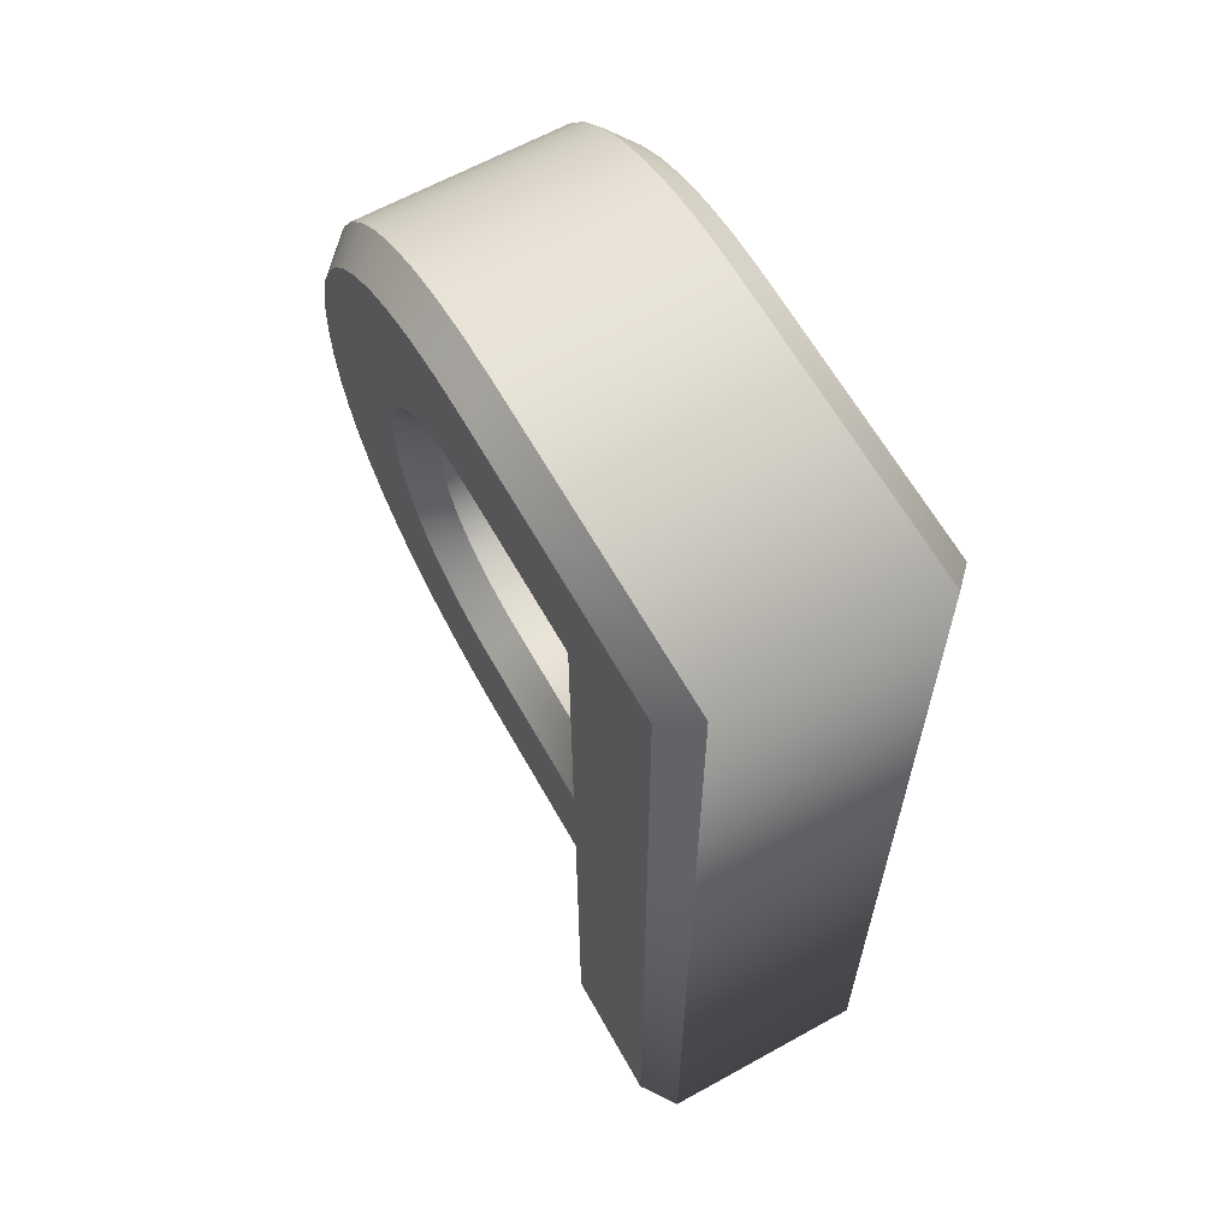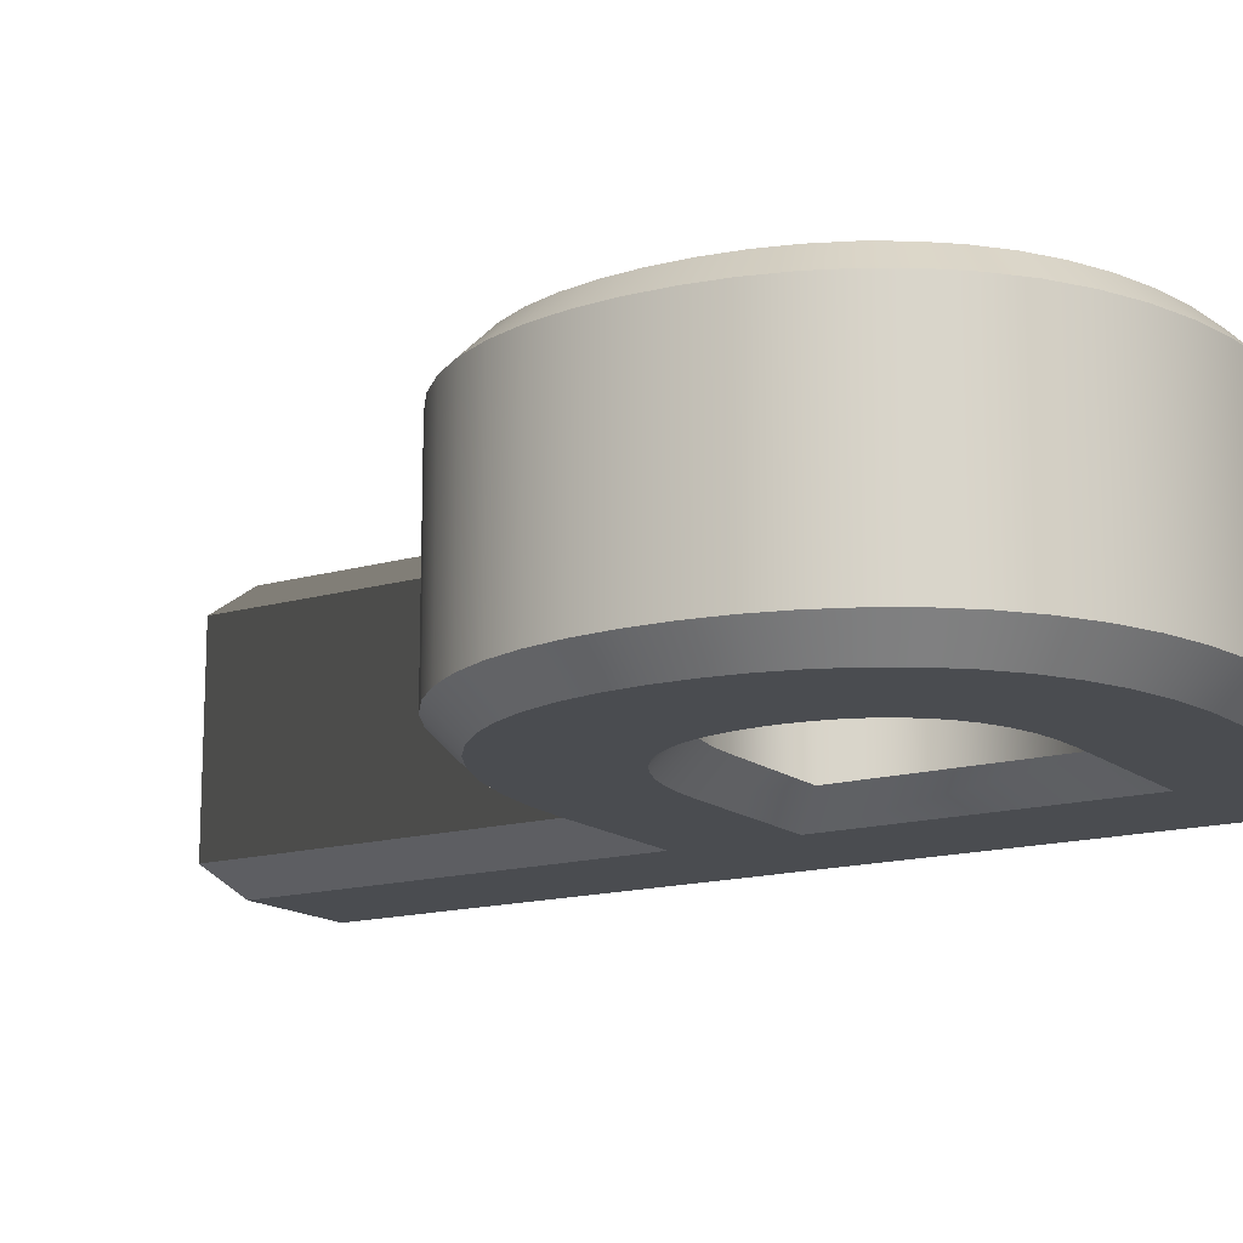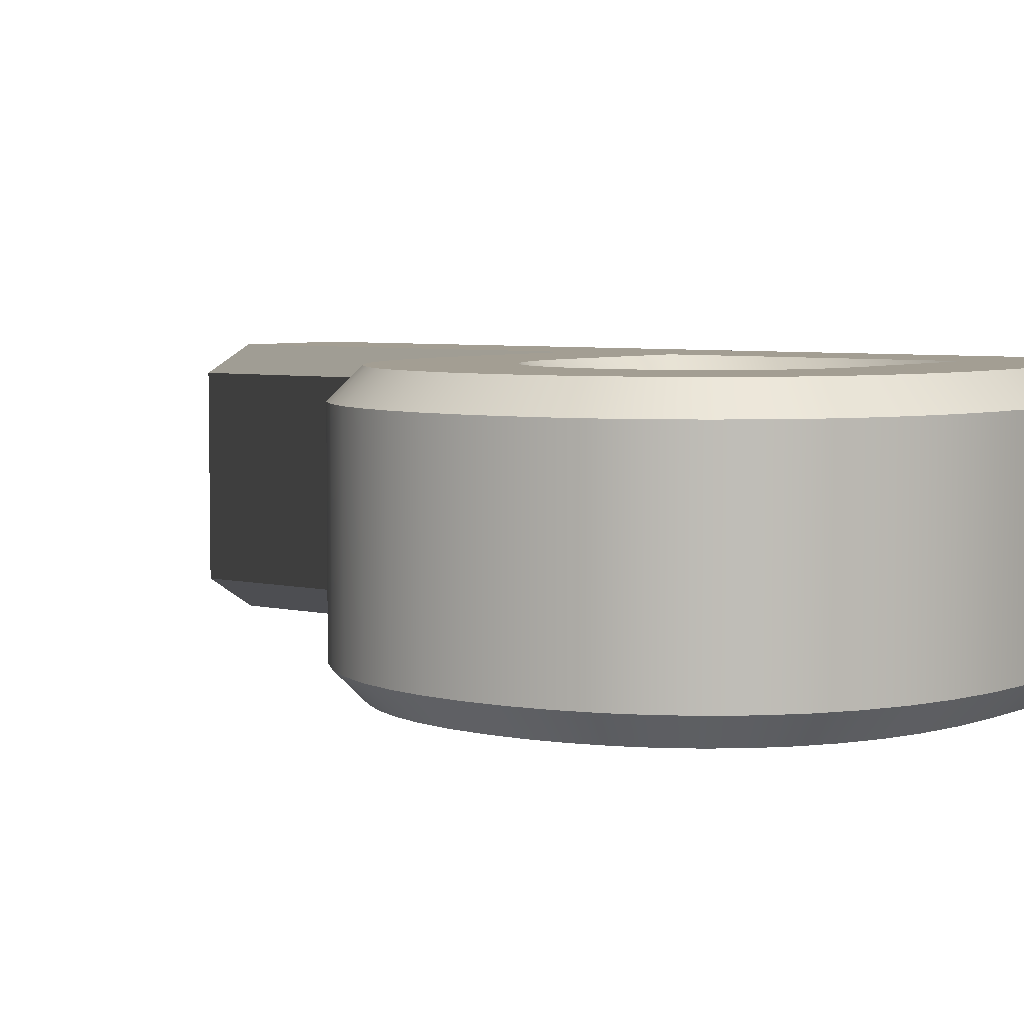
<metadata>
{"format":"obj","ext":"obj","renderer":"f3d","projection":"perspective","resolution":1024,"background":"white","views":[{"elev":63.3,"azim":-119.3,"up":"+Y"},{"elev":-15.0,"azim":122.0,"up":"+Z"},{"elev":5.2,"azim":127.5,"up":"+Z"}]}
</metadata>
<code>
o Text
v -0.2965 2.2 -0.05359
v -0.2325 2.19 -0.05359
v -0.1751 2.173 -0.05359
v -0.1241 2.151 -0.05359
v -0.07958 2.123 -0.05359
v -0.04129 2.09 -0.05359
v -0.009146 2.053 -0.05359
v 0.01696 2.012 -0.05359
v 0.03713 1.967 -0.05359
v 0.05143 1.919 -0.05359
v 0.05996 1.868 -0.05359
v 0.06278 1.816 -0.05359
v 0.05979 1.764 -0.05359
v 0.05077 1.714 -0.05359
v 0.03563 1.667 -0.05359
v 0.01429 1.624 -0.05359
v -0.01336 1.584 -0.05359
v -0.04741 1.548 -0.05359
v -0.088 1.516 -0.05359
v -0.1353 1.489 -0.05359
v -0.1893 1.467 -0.05359
v -0.2502 1.451 -0.05359
v -0.3182 1.441 -0.05359
v -0.3933 1.438 -0.05359
v -0.6012 1.438 -0.05359
v -0.6012 0.8478 -0.05359
v -0.7892 0.8478 -0.05359
v -0.7892 2.204 -0.05359
v -0.3673 2.204 -0.05359
v -0.3751 1.606 -0.05359
v -0.3394 1.607 -0.05359
v -0.3059 1.612 -0.05359
v -0.2749 1.62 -0.05359
v -0.2464 1.631 -0.05359
v -0.2207 1.646 -0.05359
v -0.1978 1.663 -0.05359
v -0.1781 1.683 -0.05359
v -0.1616 1.706 -0.05359
v -0.1485 1.731 -0.05359
v -0.139 1.76 -0.05359
v -0.1332 1.791 -0.05359
v -0.1312 1.824 -0.05359
v -0.1324 1.849 -0.05359
v -0.1361 1.875 -0.05359
v -0.1426 1.9 -0.05359
v -0.1522 1.924 -0.05359
v -0.1651 1.947 -0.05359
v -0.1815 1.968 -0.05359
v -0.2017 1.987 -0.05359
v -0.226 2.004 -0.05359
v -0.2544 2.017 -0.05359
v -0.2873 2.027 -0.05359
v -0.3248 2.034 -0.05359
v -0.3671 2.036 -0.05359
v -0.6012 2.036 -0.05359
v -0.6012 1.606 -0.05359
v -0.2965 2.2 -0.4456
v -0.2325 2.19 -0.4456
v -0.1751 2.173 -0.4456
v -0.1241 2.151 -0.4456
v -0.07958 2.123 -0.4456
v -0.04129 2.09 -0.4456
v -0.009146 2.053 -0.4456
v 0.01696 2.012 -0.4456
v 0.03713 1.967 -0.4456
v 0.05143 1.919 -0.4456
v 0.05996 1.868 -0.4456
v 0.06278 1.816 -0.4456
v 0.05979 1.764 -0.4456
v 0.05077 1.714 -0.4456
v 0.03563 1.667 -0.4456
v 0.01429 1.624 -0.4456
v -0.01336 1.584 -0.4456
v -0.04741 1.548 -0.4456
v -0.088 1.516 -0.4456
v -0.1353 1.489 -0.4456
v -0.1893 1.467 -0.4456
v -0.2502 1.451 -0.4456
v -0.3182 1.441 -0.4456
v -0.3933 1.438 -0.4456
v -0.6012 1.438 -0.4456
v -0.6012 0.8478 -0.4456
v -0.7892 0.8478 -0.4456
v -0.7892 2.204 -0.4456
v -0.3673 2.204 -0.4456
v -0.3751 1.606 -0.4456
v -0.3394 1.607 -0.4456
v -0.3059 1.612 -0.4456
v -0.2749 1.62 -0.4456
v -0.2464 1.631 -0.4456
v -0.2207 1.646 -0.4456
v -0.1978 1.663 -0.4456
v -0.1781 1.683 -0.4456
v -0.1616 1.706 -0.4456
v -0.1485 1.731 -0.4456
v -0.139 1.76 -0.4456
v -0.1332 1.791 -0.4456
v -0.1312 1.824 -0.4456
v -0.1324 1.849 -0.4456
v -0.1361 1.875 -0.4456
v -0.1426 1.9 -0.4456
v -0.1522 1.924 -0.4456
v -0.1651 1.947 -0.4456
v -0.1815 1.968 -0.4456
v -0.2017 1.987 -0.4456
v -0.226 2.004 -0.4456
v -0.2544 2.017 -0.4456
v -0.2873 2.027 -0.4456
v -0.3248 2.034 -0.4456
v -0.3671 2.036 -0.4456
v -0.6012 2.036 -0.4456
v -0.6012 1.606 -0.4456
v -0.2965 2.2 -0.4456
v -0.2921 2.242 -0.4036
v -0.2325 2.19 -0.4456
v -0.2232 2.231 -0.4036
v -0.1751 2.173 -0.4456
v -0.1606 2.213 -0.4036
v -0.1241 2.151 -0.4456
v -0.1044 2.188 -0.4036
v -0.07958 2.123 -0.4456
v -0.05464 2.157 -0.4036
v -0.04129 2.09 -0.4456
v -0.01157 2.12 -0.4036
v -0.009146 2.053 -0.4456
v 0.02467 2.078 -0.4036
v 0.01696 2.012 -0.4456
v 0.05403 2.032 -0.4036
v 0.03713 1.967 -0.4456
v 0.07657 1.981 -0.4036
v 0.05143 1.919 -0.4456
v 0.09241 1.928 -0.4036
v 0.05996 1.868 -0.4456
v 0.1018 1.873 -0.4036
v 0.06278 1.816 -0.4456
v 0.1048 1.816 -0.4036
v 0.05979 1.764 -0.4456
v 0.1016 1.759 -0.4036
v 0.05077 1.714 -0.4456
v 0.09159 1.704 -0.4036
v 0.03563 1.667 -0.4456
v 0.07468 1.652 -0.4036
v 0.01429 1.624 -0.4456
v 0.05064 1.602 -0.4036
v -0.01336 1.584 -0.4456
v 0.01939 1.557 -0.4036
v -0.04741 1.548 -0.4456
v -0.01905 1.516 -0.4036
v -0.088 1.516 -0.4456
v -0.06456 1.481 -0.4036
v -0.1353 1.489 -0.4456
v -0.1169 1.451 -0.4036
v -0.1893 1.467 -0.4456
v -0.1761 1.427 -0.4036
v -0.2502 1.451 -0.4456
v -0.2418 1.41 -0.4036
v -0.3182 1.441 -0.4456
v -0.3142 1.399 -0.4036
v -0.3933 1.438 -0.4456
v -0.3923 1.396 -0.4036
v -0.6012 1.438 -0.4456
v -0.5592 1.396 -0.4036
v -0.6012 0.8478 -0.4456
v -0.5592 0.8058 -0.4036
v -0.7892 0.8478 -0.4456
v -0.8312 0.8058 -0.4036
v -0.7892 2.204 -0.4456
v -0.8312 2.246 -0.4036
v -0.3673 2.204 -0.4456
v -0.3663 2.246 -0.4036
v -0.2921 2.242 -0.4036
v -0.2921 2.242 -0.09559
v -0.2232 2.231 -0.4036
v -0.2232 2.231 -0.09559
v -0.1606 2.213 -0.4036
v -0.1606 2.213 -0.09559
v -0.1044 2.188 -0.4036
v -0.1044 2.188 -0.09559
v -0.05464 2.157 -0.4036
v -0.05464 2.157 -0.09559
v -0.01157 2.12 -0.4036
v -0.01157 2.12 -0.09559
v 0.02467 2.078 -0.4036
v 0.02467 2.078 -0.09559
v 0.05403 2.032 -0.4036
v 0.05403 2.032 -0.09559
v 0.07657 1.981 -0.4036
v 0.07657 1.981 -0.09559
v 0.09241 1.928 -0.4036
v 0.09241 1.928 -0.09559
v 0.1018 1.873 -0.4036
v 0.1018 1.873 -0.09559
v 0.1048 1.816 -0.4036
v 0.1048 1.816 -0.09559
v 0.1016 1.759 -0.4036
v 0.1016 1.759 -0.09559
v 0.09159 1.704 -0.4036
v 0.09159 1.704 -0.09559
v 0.07468 1.652 -0.4036
v 0.07468 1.652 -0.09559
v 0.05064 1.602 -0.4036
v 0.05064 1.602 -0.09559
v 0.01939 1.557 -0.4036
v 0.01939 1.557 -0.09559
v -0.01905 1.516 -0.4036
v -0.01905 1.516 -0.09559
v -0.06456 1.481 -0.4036
v -0.06456 1.481 -0.09559
v -0.1169 1.451 -0.4036
v -0.1169 1.451 -0.09559
v -0.1761 1.427 -0.4036
v -0.1761 1.427 -0.09559
v -0.2418 1.41 -0.4036
v -0.2418 1.41 -0.09559
v -0.3142 1.399 -0.4036
v -0.3142 1.399 -0.09559
v -0.3923 1.396 -0.4036
v -0.3923 1.396 -0.09559
v -0.5592 1.396 -0.4036
v -0.5592 1.396 -0.09559
v -0.5592 0.8058 -0.4036
v -0.5592 0.8058 -0.09559
v -0.8312 0.8058 -0.4036
v -0.8312 0.8058 -0.09559
v -0.8312 2.246 -0.4036
v -0.8312 2.246 -0.09559
v -0.3663 2.246 -0.4036
v -0.3663 2.246 -0.09559
v -0.2921 2.242 -0.09559
v -0.2965 2.2 -0.05359
v -0.2232 2.231 -0.09559
v -0.2325 2.19 -0.05359
v -0.1606 2.213 -0.09559
v -0.1751 2.173 -0.05359
v -0.1044 2.188 -0.09559
v -0.1241 2.151 -0.05359
v -0.05464 2.157 -0.09559
v -0.07958 2.123 -0.05359
v -0.01157 2.12 -0.09559
v -0.04129 2.09 -0.05359
v 0.02467 2.078 -0.09559
v -0.009146 2.053 -0.05359
v 0.05403 2.032 -0.09559
v 0.01696 2.012 -0.05359
v 0.07657 1.981 -0.09559
v 0.03713 1.967 -0.05359
v 0.09241 1.928 -0.09559
v 0.05143 1.919 -0.05359
v 0.1018 1.873 -0.09559
v 0.05996 1.868 -0.05359
v 0.1048 1.816 -0.09559
v 0.06278 1.816 -0.05359
v 0.1016 1.759 -0.09559
v 0.05979 1.764 -0.05359
v 0.09159 1.704 -0.09559
v 0.05077 1.714 -0.05359
v 0.07468 1.652 -0.09559
v 0.03563 1.667 -0.05359
v 0.05064 1.602 -0.09559
v 0.01429 1.624 -0.05359
v 0.01939 1.557 -0.09559
v -0.01336 1.584 -0.05359
v -0.01905 1.516 -0.09559
v -0.04741 1.548 -0.05359
v -0.06456 1.481 -0.09559
v -0.088 1.516 -0.05359
v -0.1169 1.451 -0.09559
v -0.1353 1.489 -0.05359
v -0.1761 1.427 -0.09559
v -0.1893 1.467 -0.05359
v -0.2418 1.41 -0.09559
v -0.2502 1.451 -0.05359
v -0.3142 1.399 -0.09559
v -0.3182 1.441 -0.05359
v -0.3923 1.396 -0.09559
v -0.3933 1.438 -0.05359
v -0.5592 1.396 -0.09559
v -0.6012 1.438 -0.05359
v -0.5592 0.8058 -0.09559
v -0.6012 0.8478 -0.05359
v -0.8312 0.8058 -0.09559
v -0.7892 0.8478 -0.05359
v -0.8312 2.246 -0.09559
v -0.7892 2.204 -0.05359
v -0.3663 2.246 -0.09559
v -0.3673 2.204 -0.05359
v -0.3751 1.606 -0.4456
v -0.3761 1.648 -0.4036
v -0.3394 1.607 -0.4456
v -0.3434 1.649 -0.4036
v -0.3059 1.612 -0.4456
v -0.3142 1.654 -0.4036
v -0.2749 1.62 -0.4456
v -0.2878 1.66 -0.4036
v -0.2464 1.631 -0.4456
v -0.2643 1.67 -0.4036
v -0.2207 1.646 -0.4456
v -0.2435 1.681 -0.4036
v -0.1978 1.663 -0.4456
v -0.2256 1.694 -0.4036
v -0.1781 1.683 -0.4456
v -0.2103 1.71 -0.4036
v -0.1616 1.706 -0.4456
v -0.1975 1.728 -0.4036
v -0.1485 1.731 -0.4456
v -0.1873 1.748 -0.4036
v -0.139 1.76 -0.4456
v -0.1797 1.77 -0.4036
v -0.1332 1.791 -0.4456
v -0.1749 1.796 -0.4036
v -0.1312 1.824 -0.4456
v -0.1733 1.824 -0.4036
v -0.1324 1.849 -0.4456
v -0.1742 1.845 -0.4036
v -0.1361 1.875 -0.4456
v -0.1773 1.866 -0.4036
v -0.1426 1.9 -0.4456
v -0.1826 1.887 -0.4036
v -0.1522 1.924 -0.4456
v -0.1902 1.906 -0.4036
v -0.1651 1.947 -0.4456
v -0.2002 1.924 -0.4036
v -0.1815 1.968 -0.4456
v -0.2127 1.94 -0.4036
v -0.2017 1.987 -0.4456
v -0.2281 1.954 -0.4036
v -0.226 2.004 -0.4456
v -0.2469 1.967 -0.4036
v -0.2544 2.017 -0.4456
v -0.2697 1.978 -0.4036
v -0.2873 2.027 -0.4456
v -0.297 1.986 -0.4036
v -0.3248 2.034 -0.4456
v -0.3294 1.992 -0.4036
v -0.3671 2.036 -0.4456
v -0.3682 1.994 -0.4036
v -0.6012 2.036 -0.4456
v -0.5592 1.994 -0.4036
v -0.6012 1.606 -0.4456
v -0.5592 1.648 -0.4036
v -0.3761 1.648 -0.4036
v -0.3761 1.648 -0.09559
v -0.3434 1.649 -0.4036
v -0.3434 1.649 -0.09559
v -0.3142 1.654 -0.4036
v -0.3142 1.654 -0.09559
v -0.2878 1.66 -0.4036
v -0.2878 1.66 -0.09559
v -0.2643 1.67 -0.4036
v -0.2643 1.67 -0.09559
v -0.2435 1.681 -0.4036
v -0.2435 1.681 -0.09559
v -0.2256 1.694 -0.4036
v -0.2256 1.694 -0.09559
v -0.2103 1.71 -0.4036
v -0.2103 1.71 -0.09559
v -0.1975 1.728 -0.4036
v -0.1975 1.728 -0.09559
v -0.1873 1.748 -0.4036
v -0.1873 1.748 -0.09559
v -0.1797 1.77 -0.4036
v -0.1797 1.77 -0.09559
v -0.1749 1.796 -0.4036
v -0.1749 1.796 -0.09559
v -0.1733 1.824 -0.4036
v -0.1733 1.824 -0.09559
v -0.1742 1.845 -0.4036
v -0.1742 1.845 -0.09559
v -0.1773 1.866 -0.4036
v -0.1773 1.866 -0.09559
v -0.1826 1.887 -0.4036
v -0.1826 1.887 -0.09559
v -0.1902 1.906 -0.4036
v -0.1902 1.906 -0.09559
v -0.2002 1.924 -0.4036
v -0.2002 1.924 -0.09559
v -0.2127 1.94 -0.4036
v -0.2127 1.94 -0.09559
v -0.2281 1.954 -0.4036
v -0.2281 1.954 -0.09559
v -0.2469 1.967 -0.4036
v -0.2469 1.967 -0.09559
v -0.2697 1.978 -0.4036
v -0.2697 1.978 -0.09559
v -0.297 1.986 -0.4036
v -0.297 1.986 -0.09559
v -0.3294 1.992 -0.4036
v -0.3294 1.992 -0.09559
v -0.3682 1.994 -0.4036
v -0.3682 1.994 -0.09559
v -0.5592 1.994 -0.4036
v -0.5592 1.994 -0.09559
v -0.5592 1.648 -0.4036
v -0.5592 1.648 -0.09559
v -0.3761 1.648 -0.09559
v -0.3751 1.606 -0.05359
v -0.3434 1.649 -0.09559
v -0.3394 1.607 -0.05359
v -0.3142 1.654 -0.09559
v -0.3059 1.612 -0.05359
v -0.2878 1.66 -0.09559
v -0.2749 1.62 -0.05359
v -0.2643 1.67 -0.09559
v -0.2464 1.631 -0.05359
v -0.2435 1.681 -0.09559
v -0.2207 1.646 -0.05359
v -0.2256 1.694 -0.09559
v -0.1978 1.663 -0.05359
v -0.2103 1.71 -0.09559
v -0.1781 1.683 -0.05359
v -0.1975 1.728 -0.09559
v -0.1616 1.706 -0.05359
v -0.1873 1.748 -0.09559
v -0.1485 1.731 -0.05359
v -0.1797 1.77 -0.09559
v -0.139 1.76 -0.05359
v -0.1749 1.796 -0.09559
v -0.1332 1.791 -0.05359
v -0.1733 1.824 -0.09559
v -0.1312 1.824 -0.05359
v -0.1742 1.845 -0.09559
v -0.1324 1.849 -0.05359
v -0.1773 1.866 -0.09559
v -0.1361 1.875 -0.05359
v -0.1826 1.887 -0.09559
v -0.1426 1.9 -0.05359
v -0.1902 1.906 -0.09559
v -0.1522 1.924 -0.05359
v -0.2002 1.924 -0.09559
v -0.1651 1.947 -0.05359
v -0.2127 1.94 -0.09559
v -0.1815 1.968 -0.05359
v -0.2281 1.954 -0.09559
v -0.2017 1.987 -0.05359
v -0.2469 1.967 -0.09559
v -0.226 2.004 -0.05359
v -0.2697 1.978 -0.09559
v -0.2544 2.017 -0.05359
v -0.297 1.986 -0.09559
v -0.2873 2.027 -0.05359
v -0.3294 1.992 -0.09559
v -0.3248 2.034 -0.05359
v -0.3682 1.994 -0.09559
v -0.3671 2.036 -0.05359
v -0.5592 1.994 -0.09559
v -0.6012 2.036 -0.05359
v -0.5592 1.648 -0.09559
v -0.6012 1.606 -0.05359
f 27 55 28
f 55 29 28
f 55 1 29
f 55 2 1
f 55 3 2
f 55 4 3
f 55 5 4
f 55 6 5
f 55 7 6
f 55 54 7
f 54 53 7
f 53 8 7
f 27 56 55
f 52 8 53
f 51 8 52
f 50 8 51
f 50 9 8
f 49 9 50
f 48 9 49
f 47 9 48
f 47 10 9
f 46 10 47
f 45 10 46
f 45 11 10
f 44 11 45
f 43 11 44
f 43 12 11
f 42 12 43
f 41 12 42
f 41 13 12
f 40 13 41
f 40 14 13
f 39 14 40
f 38 14 39
f 38 15 14
f 37 15 38
f 36 15 37
f 36 16 15
f 35 16 36
f 34 16 35
f 33 16 34
f 33 17 16
f 32 17 33
f 31 17 32
f 30 17 31
f 27 25 56
f 25 30 56
f 25 17 30
f 25 18 17
f 25 19 18
f 25 20 19
f 25 21 20
f 25 22 21
f 25 23 22
f 25 24 23
f 27 26 25
f 111 83 84
f 85 111 84
f 57 111 85
f 58 111 57
f 59 111 58
f 60 111 59
f 61 111 60
f 62 111 61
f 63 111 62
f 110 111 63
f 109 110 63
f 64 109 63
f 112 83 111
f 64 108 109
f 64 107 108
f 64 106 107
f 65 106 64
f 65 105 106
f 65 104 105
f 65 103 104
f 66 103 65
f 66 102 103
f 66 101 102
f 67 101 66
f 67 100 101
f 67 99 100
f 68 99 67
f 68 98 99
f 68 97 98
f 69 97 68
f 69 96 97
f 70 96 69
f 70 95 96
f 70 94 95
f 71 94 70
f 71 93 94
f 71 92 93
f 72 92 71
f 72 91 92
f 72 90 91
f 72 89 90
f 73 89 72
f 73 88 89
f 73 87 88
f 73 86 87
f 81 83 112
f 86 81 112
f 73 81 86
f 74 81 73
f 75 81 74
f 76 81 75
f 77 81 76
f 78 81 77
f 79 81 78
f 80 81 79
f 82 83 81
f 114 116 115 113
f 116 118 117 115
f 118 120 119 117
f 120 122 121 119
f 122 124 123 121
f 124 126 125 123
f 126 128 127 125
f 128 130 129 127
f 130 132 131 129
f 132 134 133 131
f 134 136 135 133
f 136 138 137 135
f 138 140 139 137
f 140 142 141 139
f 142 144 143 141
f 144 146 145 143
f 146 148 147 145
f 148 150 149 147
f 150 152 151 149
f 152 154 153 151
f 154 156 155 153
f 156 158 157 155
f 158 160 159 157
f 160 162 161 159
f 162 164 163 161
f 164 166 165 163
f 166 168 167 165
f 168 170 169 167
f 170 114 113 169
f 172 174 173 171
f 174 176 175 173
f 176 178 177 175
f 178 180 179 177
f 180 182 181 179
f 182 184 183 181
f 184 186 185 183
f 186 188 187 185
f 188 190 189 187
f 190 192 191 189
f 192 194 193 191
f 194 196 195 193
f 196 198 197 195
f 198 200 199 197
f 200 202 201 199
f 202 204 203 201
f 204 206 205 203
f 206 208 207 205
f 208 210 209 207
f 210 212 211 209
f 212 214 213 211
f 214 216 215 213
f 216 218 217 215
f 218 220 219 217
f 220 222 221 219
f 222 224 223 221
f 224 226 225 223
f 226 228 227 225
f 228 172 171 227
f 230 232 231 229
f 232 234 233 231
f 234 236 235 233
f 236 238 237 235
f 238 240 239 237
f 240 242 241 239
f 242 244 243 241
f 244 246 245 243
f 246 248 247 245
f 248 250 249 247
f 250 252 251 249
f 252 254 253 251
f 254 256 255 253
f 256 258 257 255
f 258 260 259 257
f 260 262 261 259
f 262 264 263 261
f 264 266 265 263
f 266 268 267 265
f 268 270 269 267
f 270 272 271 269
f 272 274 273 271
f 274 276 275 273
f 276 278 277 275
f 278 280 279 277
f 280 282 281 279
f 282 284 283 281
f 284 286 285 283
f 286 230 229 285
f 288 290 289 287
f 290 292 291 289
f 292 294 293 291
f 294 296 295 293
f 296 298 297 295
f 298 300 299 297
f 300 302 301 299
f 302 304 303 301
f 304 306 305 303
f 306 308 307 305
f 308 310 309 307
f 310 312 311 309
f 312 314 313 311
f 314 316 315 313
f 316 318 317 315
f 318 320 319 317
f 320 322 321 319
f 322 324 323 321
f 324 326 325 323
f 326 328 327 325
f 328 330 329 327
f 330 332 331 329
f 332 334 333 331
f 334 336 335 333
f 336 338 337 335
f 338 340 339 337
f 340 288 287 339
f 342 344 343 341
f 344 346 345 343
f 346 348 347 345
f 348 350 349 347
f 350 352 351 349
f 352 354 353 351
f 354 356 355 353
f 356 358 357 355
f 358 360 359 357
f 360 362 361 359
f 362 364 363 361
f 364 366 365 363
f 366 368 367 365
f 368 370 369 367
f 370 372 371 369
f 372 374 373 371
f 374 376 375 373
f 376 378 377 375
f 378 380 379 377
f 380 382 381 379
f 382 384 383 381
f 384 386 385 383
f 386 388 387 385
f 388 390 389 387
f 390 392 391 389
f 392 394 393 391
f 394 342 341 393
f 396 398 397 395
f 398 400 399 397
f 400 402 401 399
f 402 404 403 401
f 404 406 405 403
f 406 408 407 405
f 408 410 409 407
f 410 412 411 409
f 412 414 413 411
f 414 416 415 413
f 416 418 417 415
f 418 420 419 417
f 420 422 421 419
f 422 424 423 421
f 424 426 425 423
f 426 428 427 425
f 428 430 429 427
f 430 432 431 429
f 432 434 433 431
f 434 436 435 433
f 436 438 437 435
f 438 440 439 437
f 440 442 441 439
f 442 444 443 441
f 444 446 445 443
f 446 448 447 445
f 448 396 395 447

</code>
